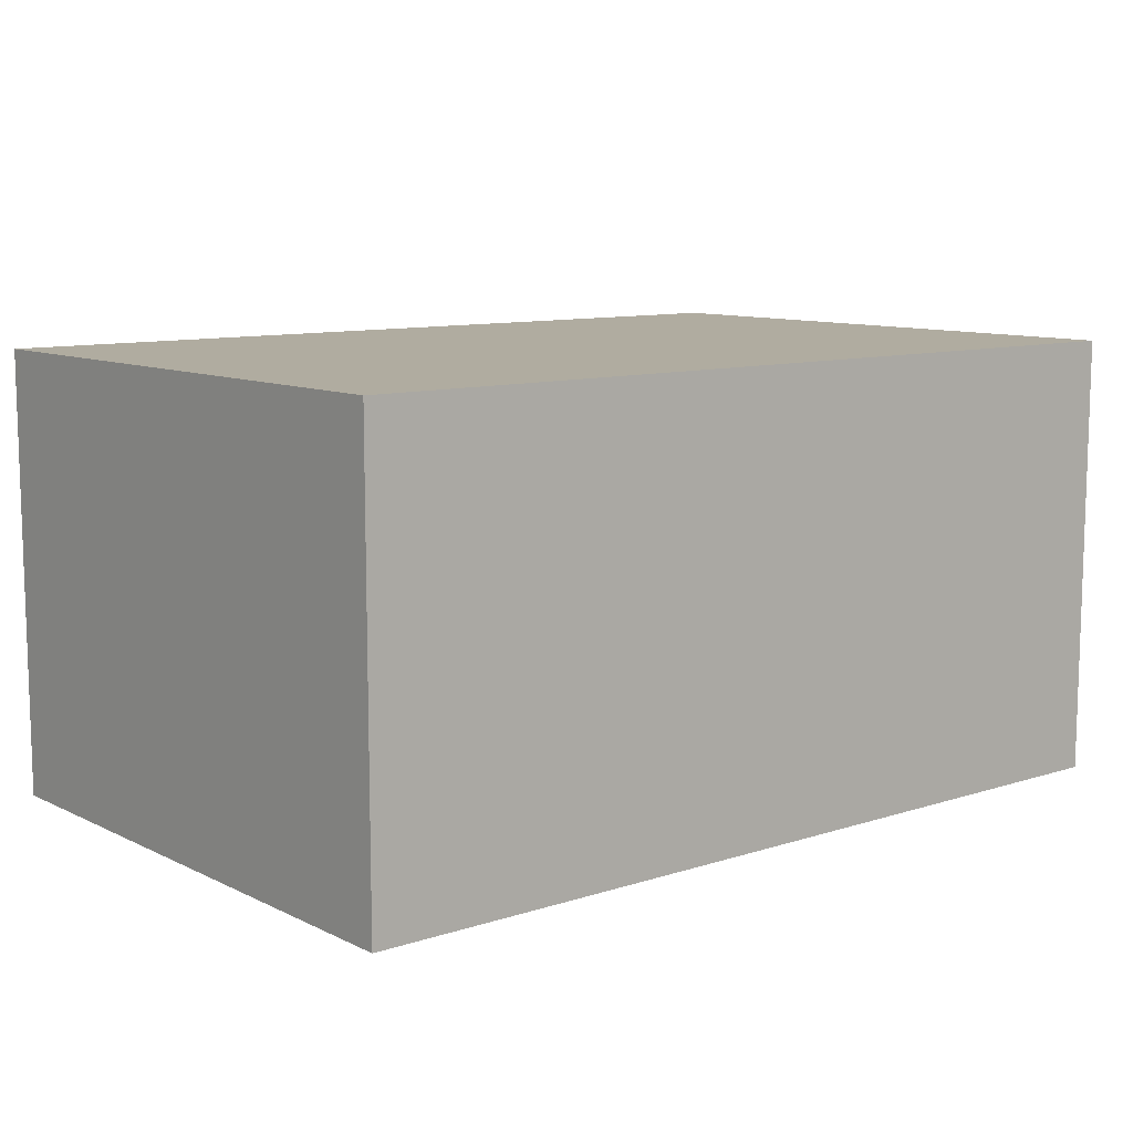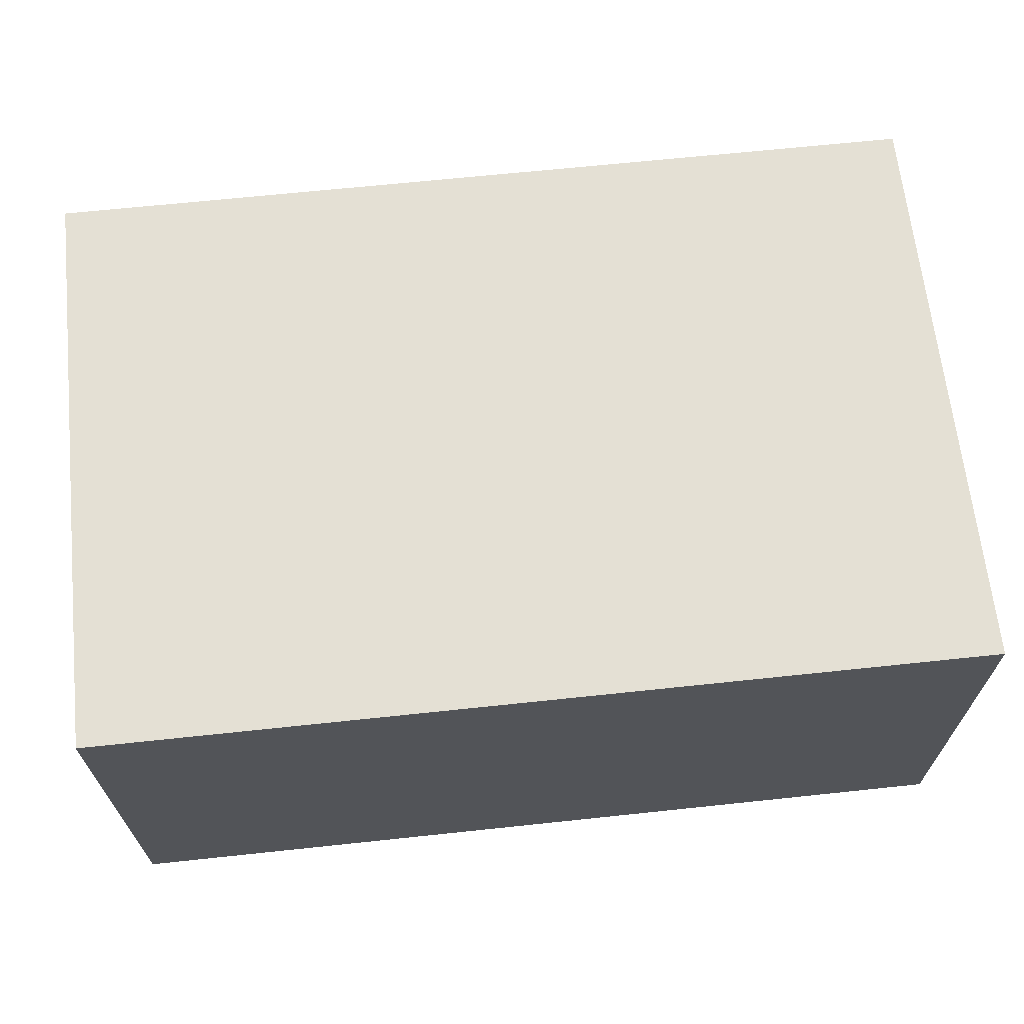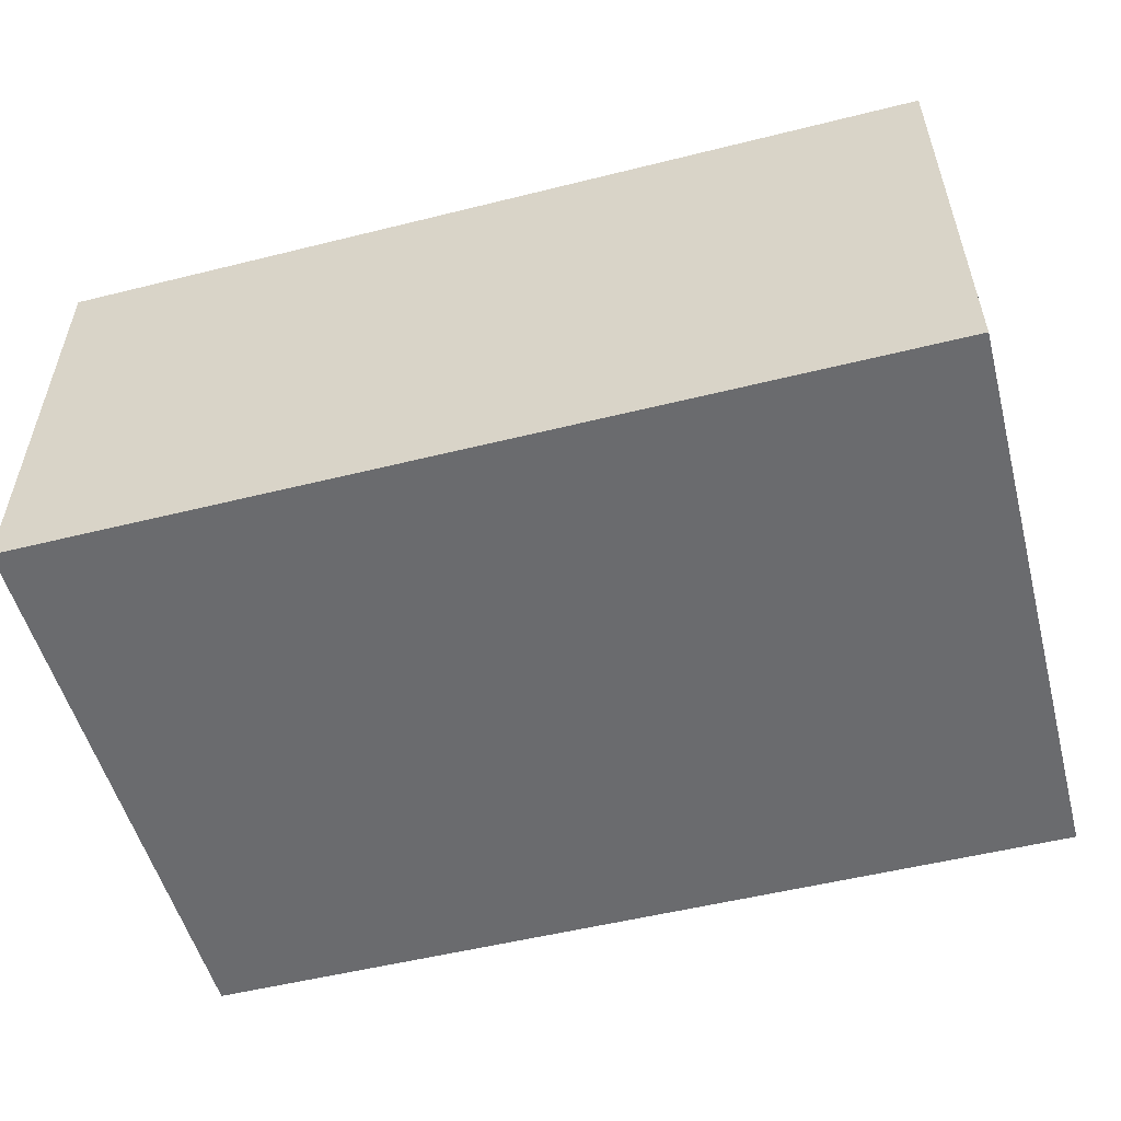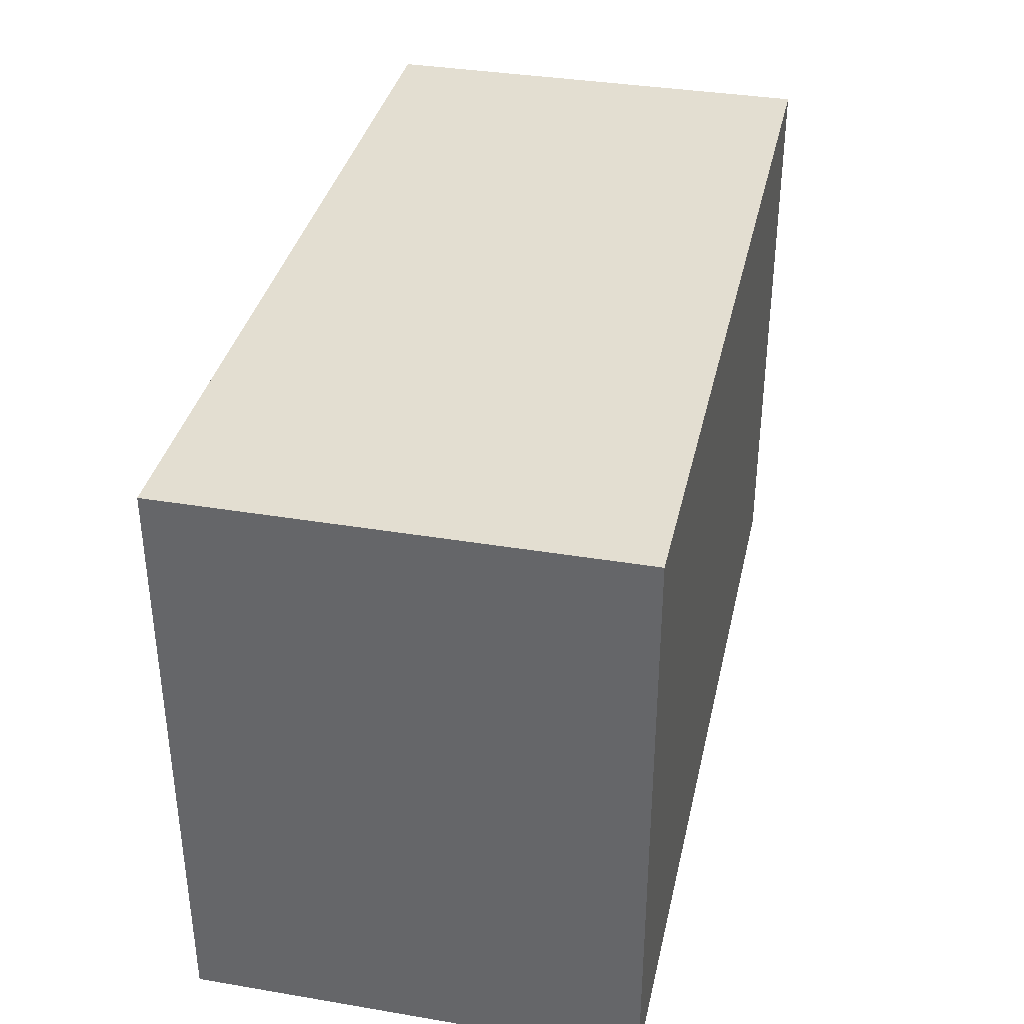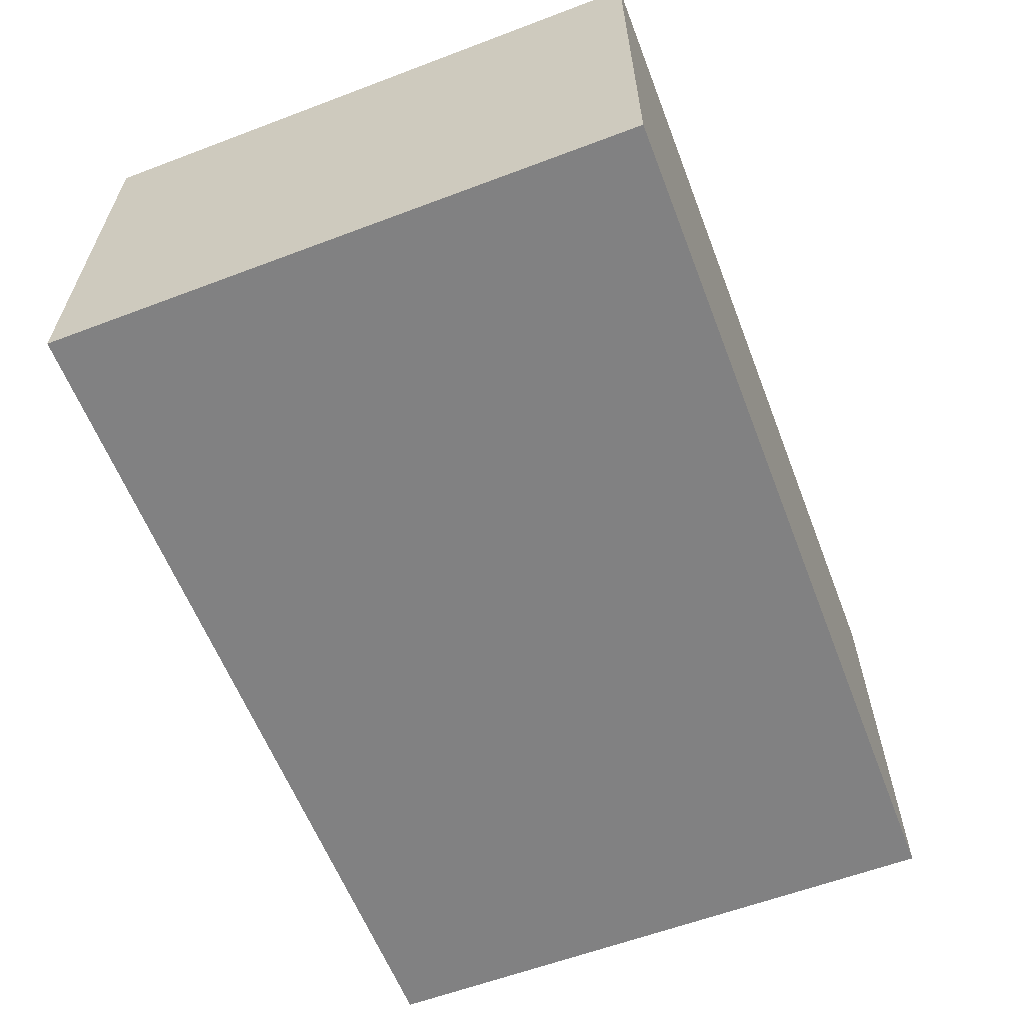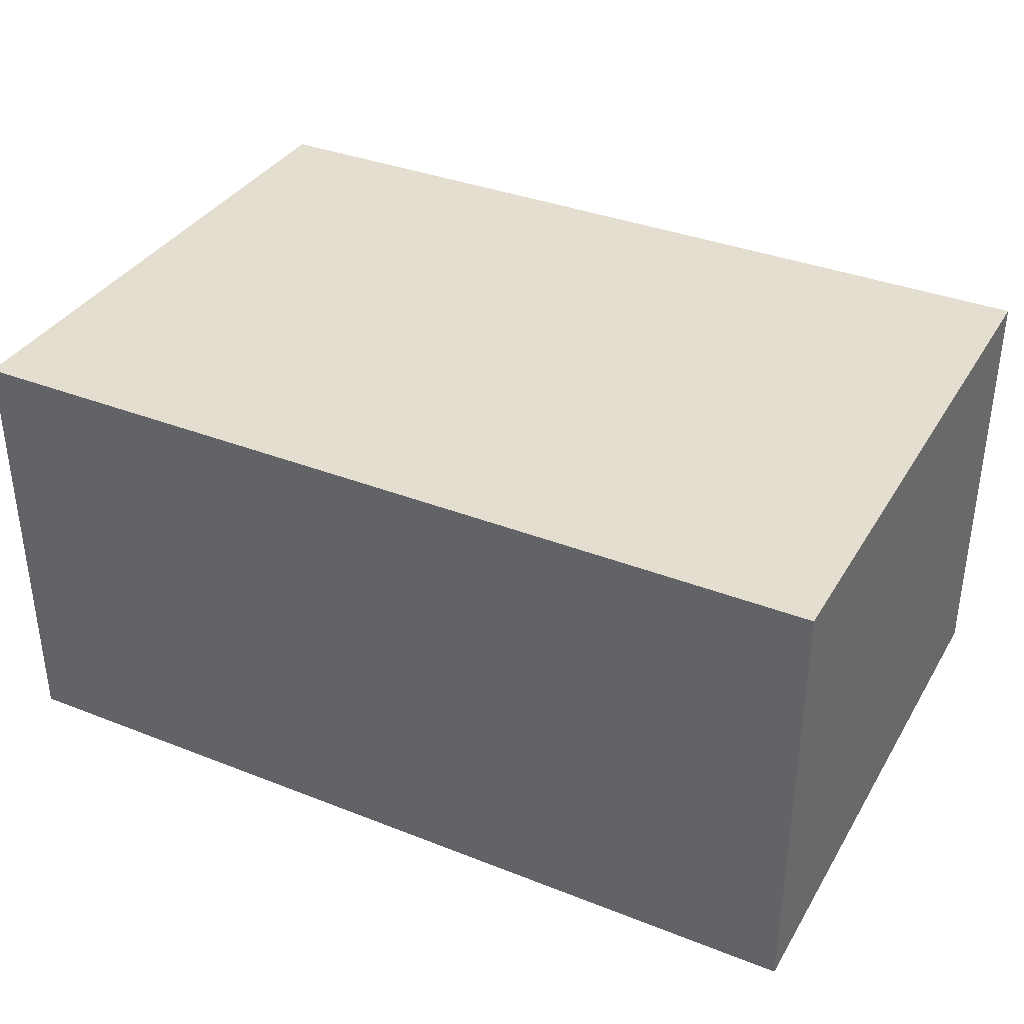
<metadata>
{"format":"obj","ext":"obj","renderer":"f3d","projection":"perspective","resolution":1024,"background":"white","views":[{"elev":10.0,"azim":140.5,"up":"+Y"},{"elev":66.1,"azim":173.9,"up":"+Y"},{"elev":-53.3,"azim":14.9,"up":"+Y"},{"elev":36.1,"azim":102.4,"up":"+Z"},{"elev":-60.4,"azim":111.1,"up":"+Y"},{"elev":35.9,"azim":27.3,"up":"+Y"}]}
</metadata>
<code>
v 4 0 6
v 10 0 6
v 4 3 6
v 10 3 6
v 10 0 6
v 10 0 2
v 10 3 6
v 10 3 2
v 10 0 2
v 4 0 2
v 10 3 2
v 4 3 2
v 4 0 2
v 4 0 6
v 4 3 2
v 4 3 6
v 4 3 6
v 10 3 6
v 4 3 2
v 10 3 2
v 4 0 2
v 10 0 2
v 4 0 6
v 10 0 6
g submesh0
f 1 2 3
f 2 4 3
f 5 6 7
f 6 8 7
f 9 10 11
f 10 12 11
f 13 14 15
f 14 16 15
f 17 18 19
f 18 20 19
f 21 22 23
f 22 24 23

</code>
